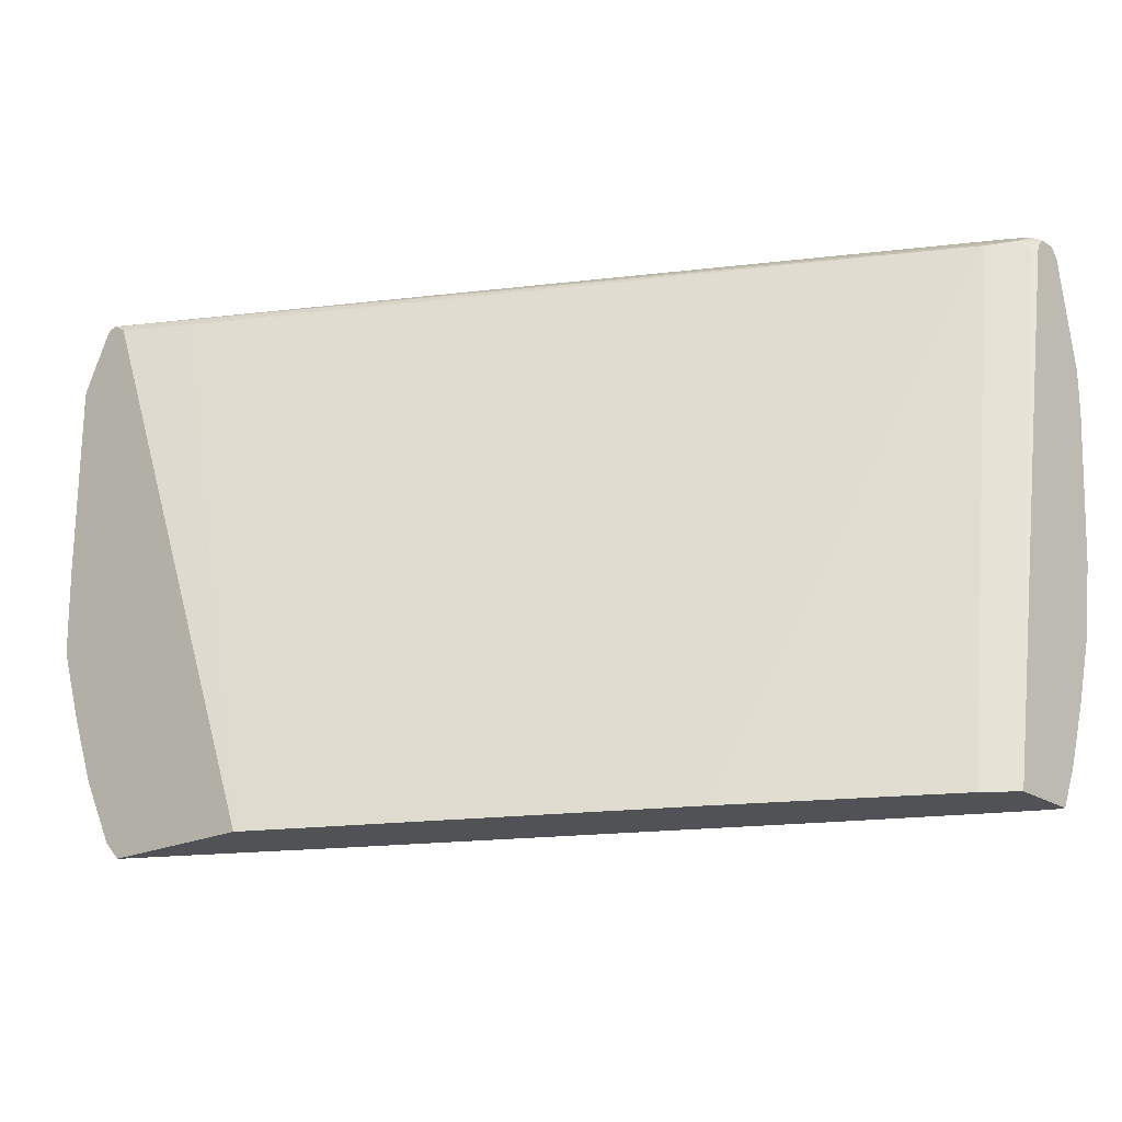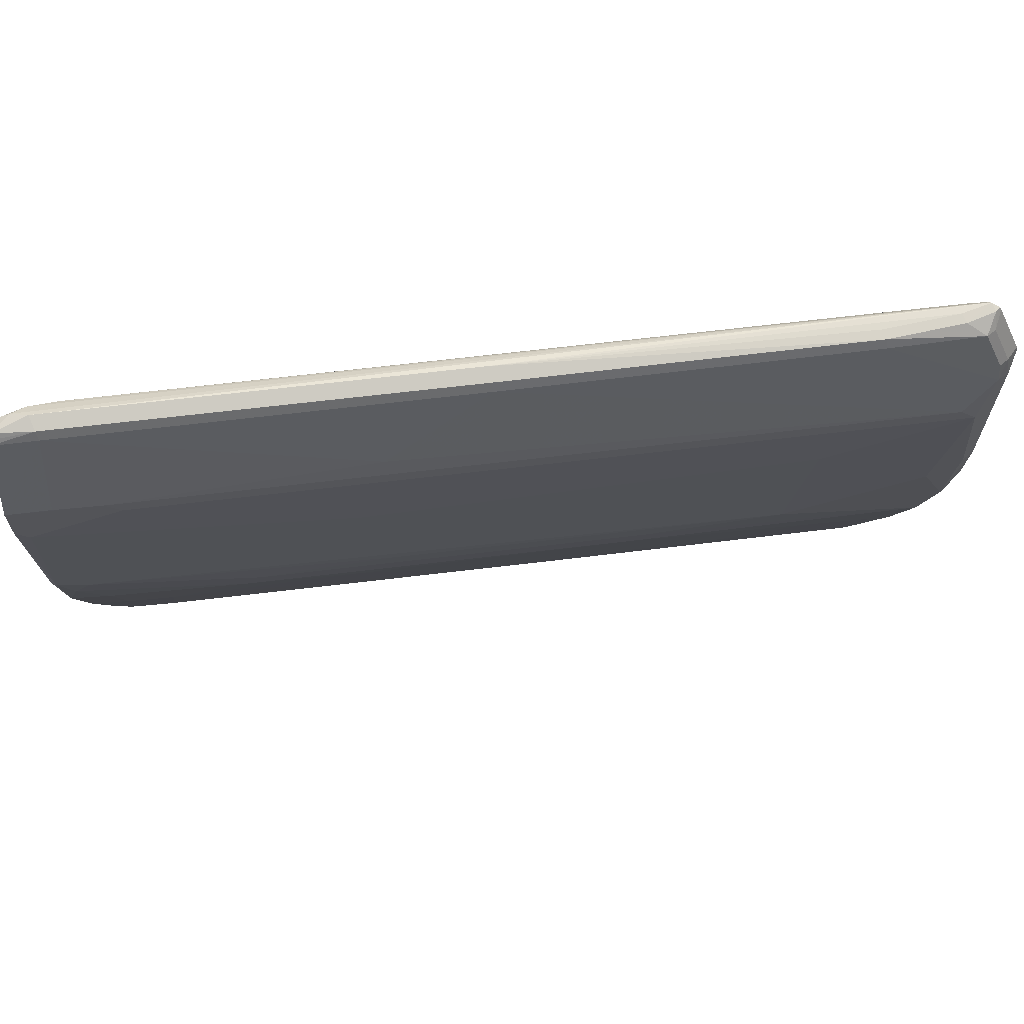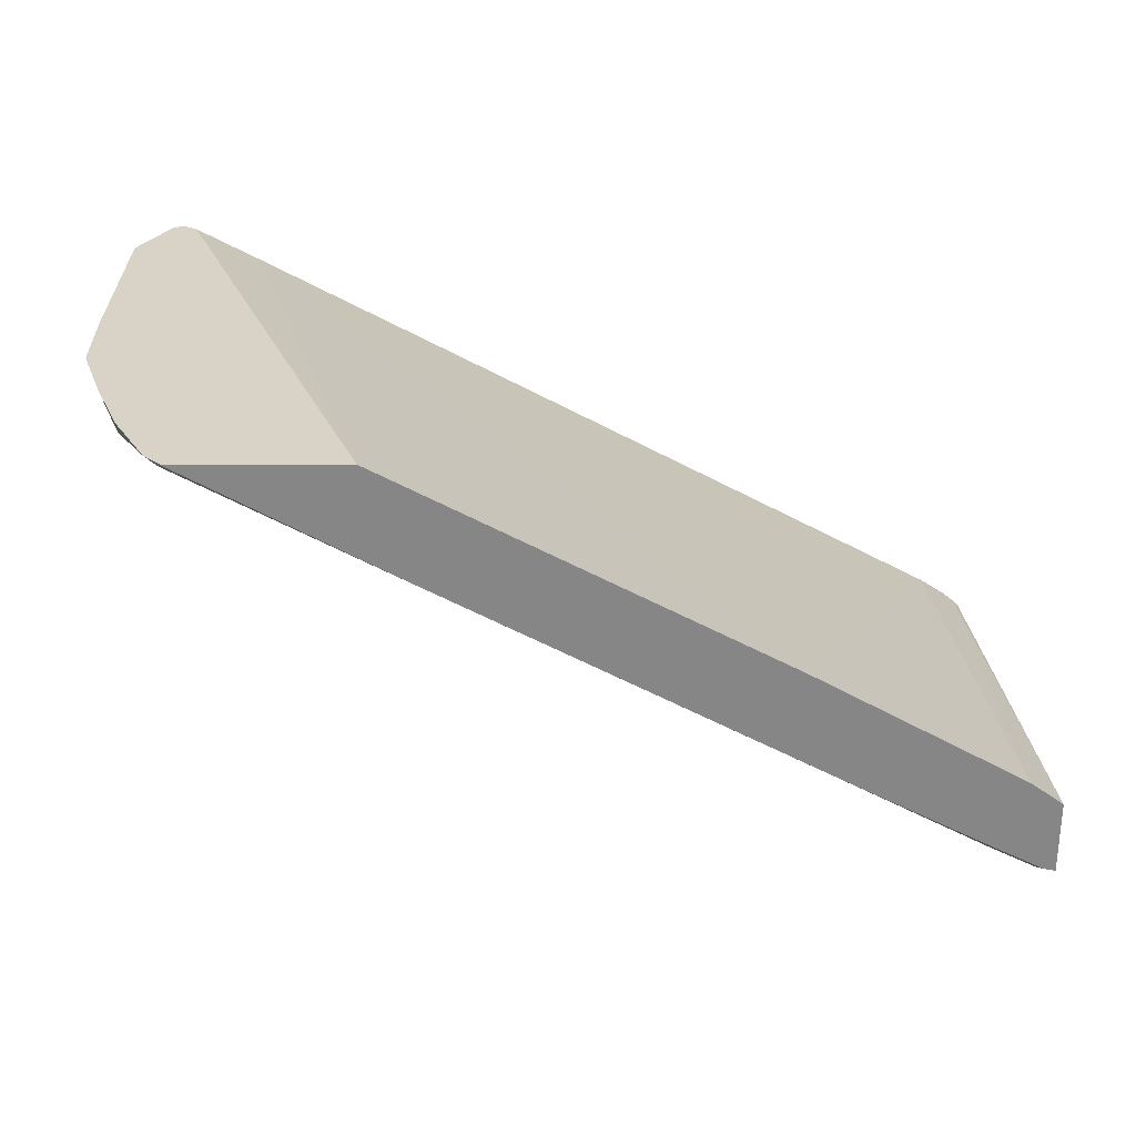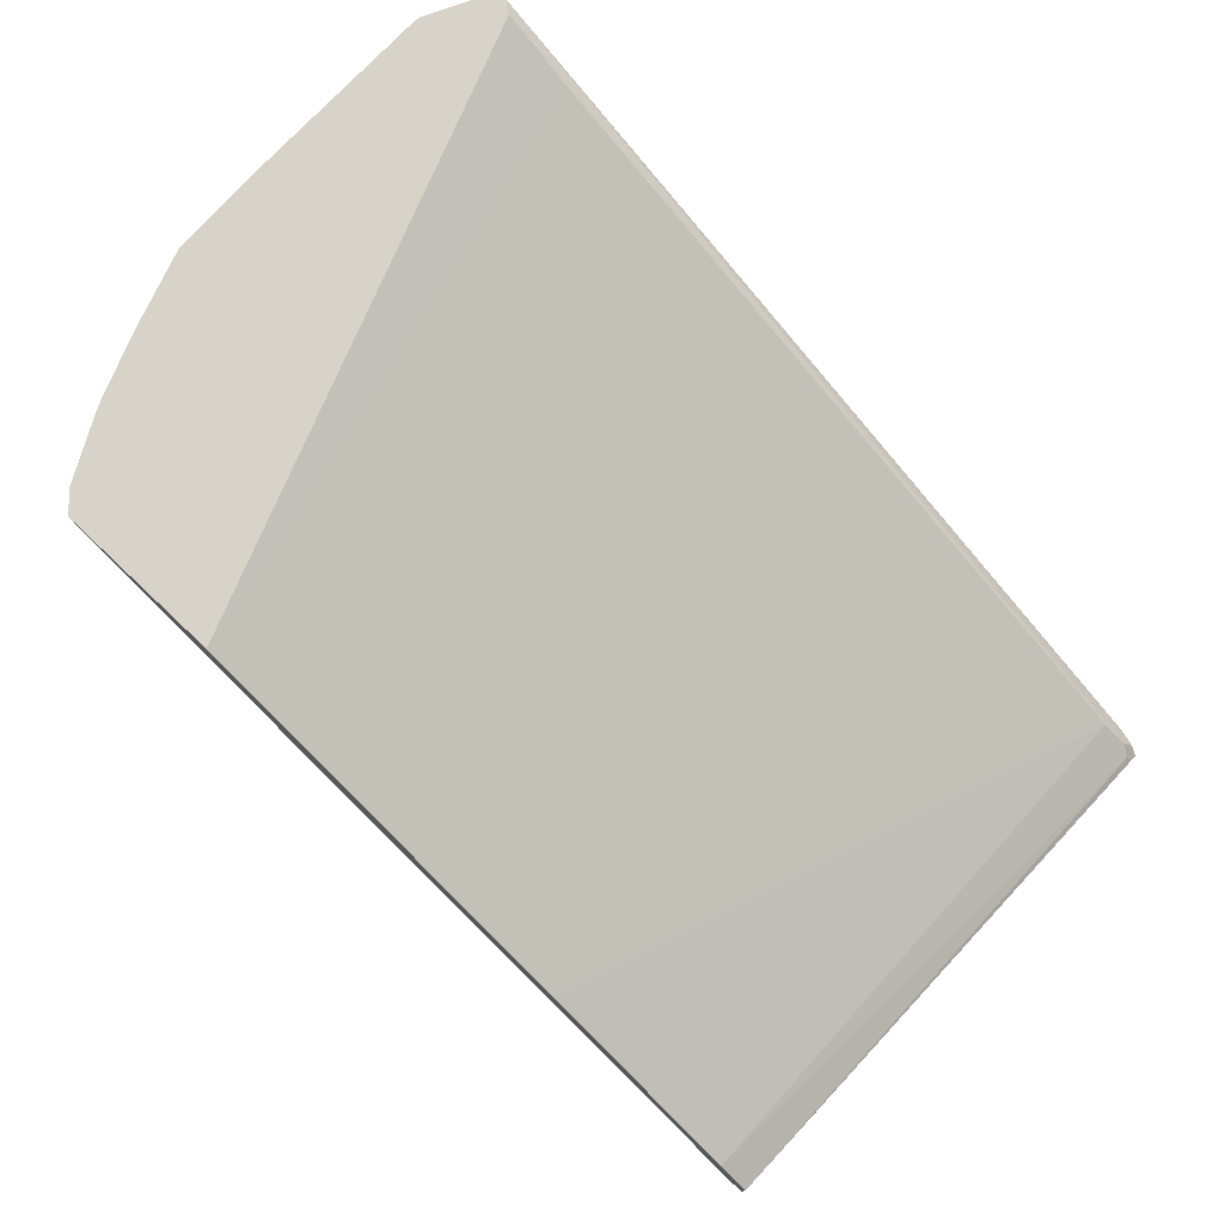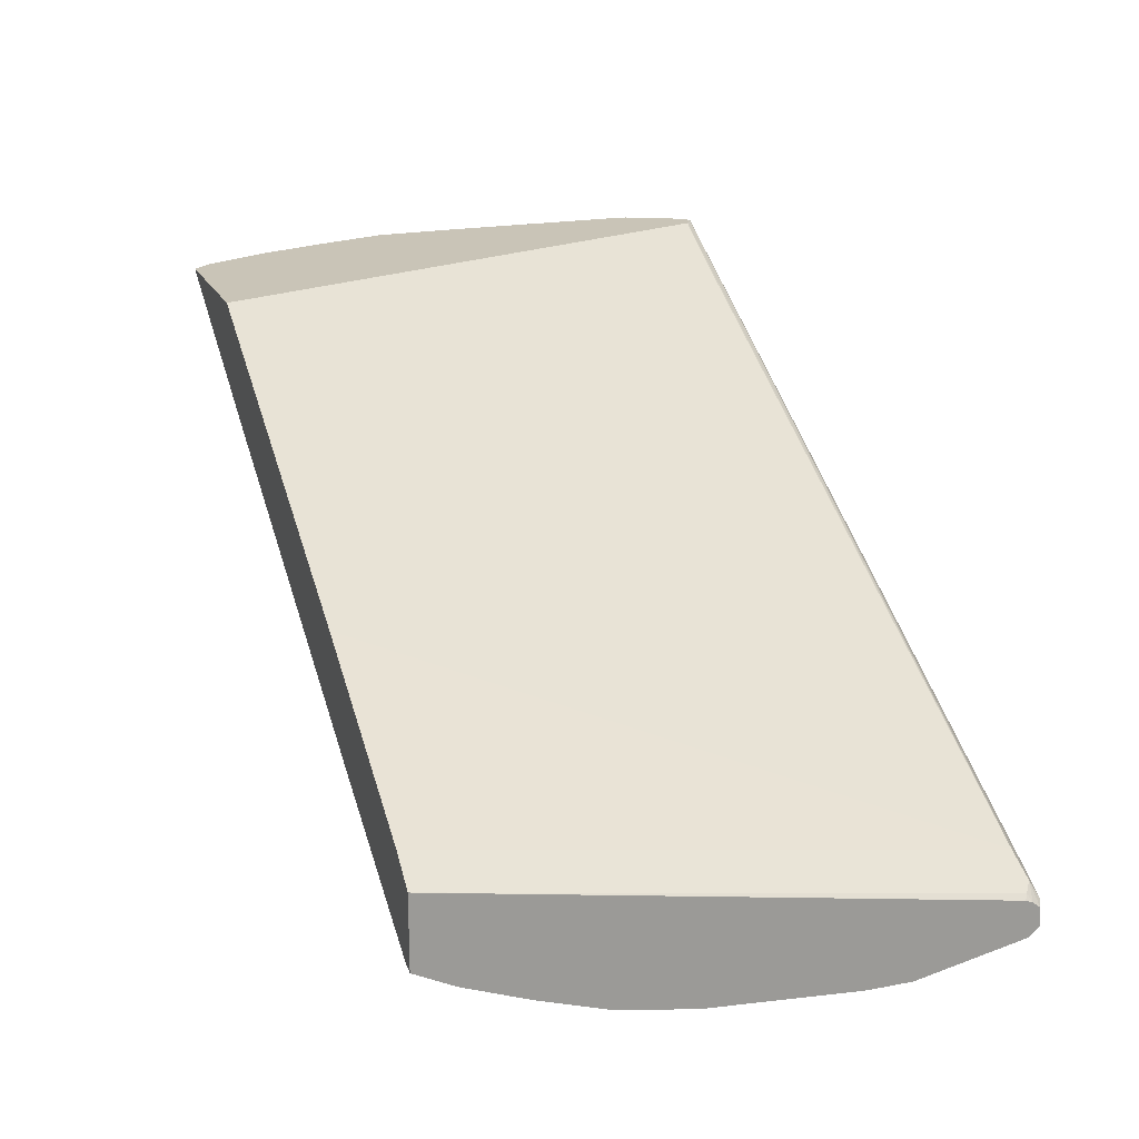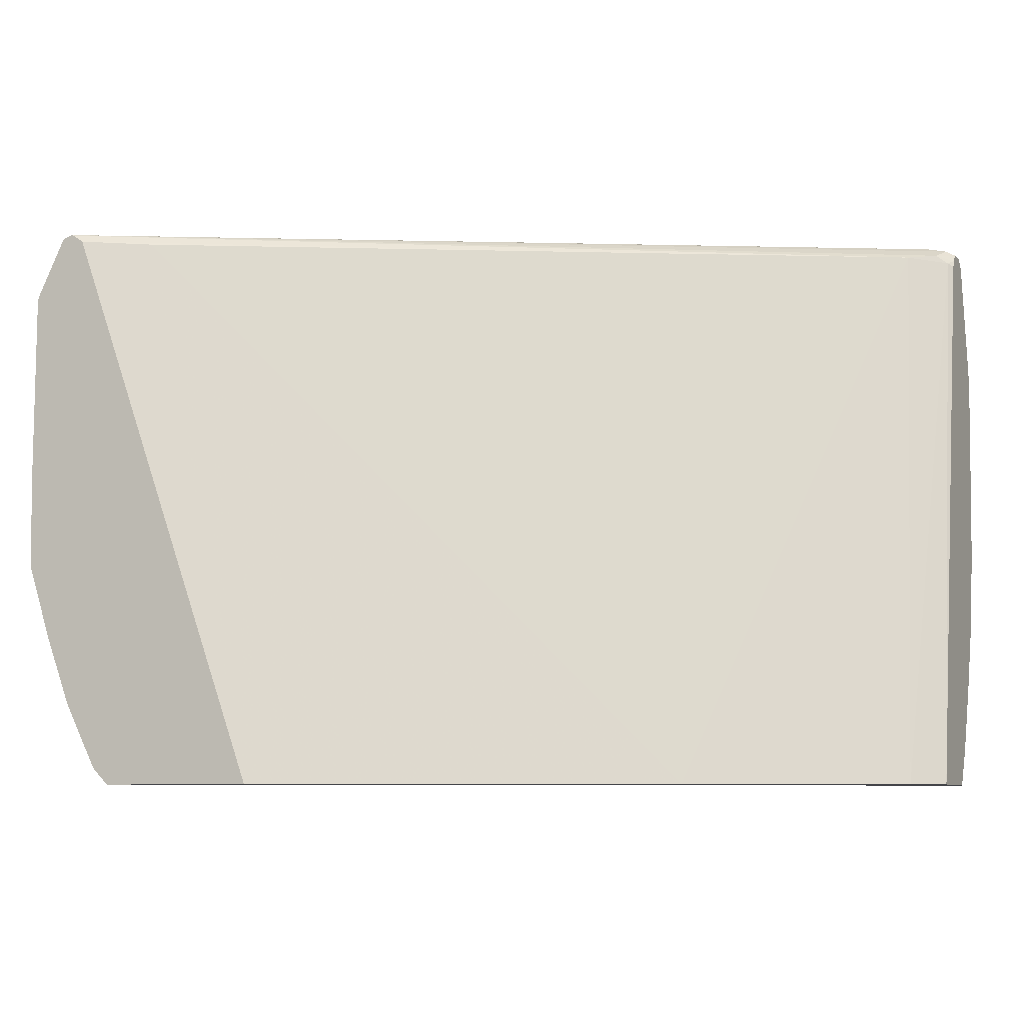
<metadata>
{"format":"obj","ext":"obj","renderer":"f3d","projection":"perspective","resolution":1024,"background":"white","views":[{"elev":-20.8,"azim":40.1,"up":"+Y"},{"elev":65.6,"azim":-159.0,"up":"+Y"},{"elev":28.0,"azim":-0.2,"up":"+Z"},{"elev":76.3,"azim":43.4,"up":"+Z"},{"elev":19.9,"azim":70.4,"up":"+Z"},{"elev":-8.3,"azim":24.3,"up":"+Y"}]}
</metadata>
<code>
v -0.01923 0.4803 -0.8262
v -0.00322 0.4771 -0.8294
v 0.004229 0.4742 -0.8496
v -0.02889 0.4755 -0.8358
v -0.3458 0.4803 -0.6533
v -0.7139 0.477 -0.4458
v -0.009638 0.4707 -0.8165
v 0.004229 0.4734 -0.8331
v 0.004229 0.4742 -0.8462
v 0.004229 0.4694 -0.8538
v 0.004229 0.4653 -0.8571
v -0.03206 0.4675 -0.839
v -0.3555 0.4755 -0.6629
v -0.6436 0.4755 -0.5091
v -0.6372 0.4771 -0.5027
v -0.6948 0.4771 -0.4643
v -0.7147 0.477 -0.4458
v -0.7127 0.4764 -0.4458
v -0.03206 0.4675 -0.8005
v -4.873e-05 0.4635 -0.8214
v 0.004229 0.4667 -0.8277
v 0.004229 0.3693 -0.8763
v -0.03206 0.3714 -0.8581
v -0.07049 0.3714 -0.839
v -0.2818 0.3907 -0.7237
v -0.3587 0.4675 -0.6661
v -0.6468 0.4675 -0.5124
v -0.7205 0.4659 -0.4708
v -0.7012 0.4755 -0.4708
v -0.7205 0.4755 -0.4515
v -0.7224 0.4746 -0.4458
v -0.7024 0.4695 -0.4458
v -0.1952 -0.01861 -0.6179
v -0.02225 -0.01861 -0.7139
v -0.6468 0.4675 -0.474
v 0.004229 -0.01861 -0.7331
v 0.004229 0.4606 -0.825
v 0.004229 0.3308 -0.8763
v -0.08332 0.3586 -0.8326
v -0.4099 0.3586 -0.6597
v -0.7236 0.3714 -0.4932
v -0.6276 0.429 -0.5316
v -0.7429 0.4099 -0.474
v -0.7396 0.4275 -0.4708
v -0.7253 0.4635 -0.4611
v -0.724 0.4718 -0.4458
v -0.5218 -0.01861 -0.4458
v 0.004229 -0.01861 -0.7946
v 0.004229 0.1964 -0.8654
v -4.873e-05 0.1922 -0.8646
v -0.006466 0.3202 -0.871
v -0.2562 0.2817 -0.7365
v -0.7365 0.3586 -0.4868
v -0.7493 0.4035 -0.4611
v -0.7444 0.425 -0.4611
v -0.7432 0.4334 -0.4458
v -0.6595 -0.01861 -0.4458
v -0.005138 -0.01861 -0.7928
v -0.009638 -0.009574 -0.7973
v 0.004229 0.01455 -0.8116
v 0.004229 0.1759 -0.8616
v 0.004229 0.1276 -0.8523
v -0.009638 0.1633 -0.8549
v -0.02564 0.1857 -0.8517
v -0.6212 0.301 -0.5444
v -0.7172 0.2242 -0.4868
v -0.7429 0.2562 -0.474
v -0.7493 0.2498 -0.4611
v -0.7493 0.4188 -0.4458
v -0.7483 0.4231 -0.4458
v -0.6743 -0.003859 -0.4458
v -0.6628 -0.009574 -0.4515
v -0.6583 -0.01861 -0.447
v -0.04357 -0.01861 -0.7736
v -0.00322 0.01602 -0.8101
v -0.04807 -0.009574 -0.7781
v -0.02889 0.06725 -0.8165
v 0.004229 0.06994 -0.8331
v -0.02889 0.1249 -0.8358
v -0.06732 0.1249 -0.8165
v -0.1441 0.1249 -0.7781
v -0.1601 0.1473 -0.7749
v -0.2754 0.1665 -0.7173
v -0.6019 0.1665 -0.5444
v -0.7109 0.1537 -0.4804
v -0.7365 0.1665 -0.4676
v -0.7473 0.1749 -0.4458
v -0.7493 0.2498 -0.4458
v -0.7012 0.04806 -0.4458
v -0.7012 0.04806 -0.4515
v -0.682 0.06725 -0.4708
v -0.6052 0.00962 -0.49
v -0.3171 0.00962 -0.6437
v -0.3746 -0.009574 -0.6052
v -0.4843 -0.01861 -0.5419
v -0.1577 -0.01861 -0.7148
v -0.06732 0.06725 -0.7973
v -0.2402 0.1057 -0.7205
v -0.4707 0.1249 -0.6052
v -0.4867 0.1473 -0.602
v -0.7205 0.1249 -0.4708
v -0.7332 0.1505 -0.4643
v -0.7454 0.1691 -0.4458
v -0.7041 0.05382 -0.4458
v -0.7262 0.1114 -0.4458
v -0.6244 0.08649 -0.5091
v -0.5475 0.02886 -0.5284
f 54 88 69
f 58 74 76
f 54 68 88
f 54 69 55
f 55 69 70
f 55 70 56
f 57 71 72
f 57 72 73
f 53 66 67
f 58 76 59
f 62 77 79
f 59 76 97
f 59 97 77
f 59 77 75
f 60 75 78
f 62 78 77
f 62 79 63
f 63 79 80
f 63 80 81
f 53 84 66
f 63 81 82
f 63 82 64
f 59 75 60
f 53 65 84
f 43 67 68
f 52 64 65
f 38 51 39
f 64 82 83
f 39 51 52
f 39 52 40
f 40 53 41
f 40 52 53
f 41 53 43
f 41 43 42
f 43 53 67
f 43 68 54
f 43 54 55
f 43 55 44
f 44 55 45
f 45 55 56
f 45 56 46
f 48 58 59
f 48 59 60
f 49 61 50
f 50 61 62
f 50 62 63
f 50 63 64
f 50 64 51
f 51 64 52
f 52 65 53
f 64 83 84
f 87 102 103
f 66 85 86
f 84 100 101
f 84 101 85
f 85 101 86
f 86 102 87
f 86 101 102
f 89 104 90
f 90 104 105
f 90 105 102
f 90 102 101
f 90 101 91
f 83 100 84
f 91 101 106
f 91 107 92
f 92 107 93
f 93 98 97
f 93 107 106
f 93 106 99
f 93 99 98
f 99 106 101
f 99 101 100
f 102 105 103
f 38 50 51
f 91 106 107
f 82 100 83
f 81 100 82
f 81 99 100
f 66 86 67
f 66 84 85
f 67 86 68
f 68 87 88
f 68 86 87
f 71 89 90
f 71 90 72
f 72 91 92
f 72 92 93
f 72 93 94
f 72 94 95
f 72 95 73
f 74 96 76
f 75 77 78
f 76 93 97
f 76 96 95
f 76 95 94
f 76 94 93
f 77 97 80
f 77 80 79
f 80 97 81
f 81 97 98
f 81 98 99
f 64 84 65
f 38 49 50
f 72 90 91
f 33 48 36
f 4 26 13
f 4 13 5
f 5 13 14
f 5 14 15
f 5 15 16
f 5 16 17
f 5 17 6
f 6 17 31
f 6 31 46
f 6 46 56
f 4 12 26
f 6 56 70
f 6 69 88
f 6 88 87
f 6 87 103
f 6 103 105
f 6 105 104
f 6 104 89
f 6 89 71
f 6 71 57
f 6 57 47
f 6 47 32
f 6 70 69
f 4 11 12
f 4 10 11
f 3 10 4
f 33 36 34
f 1 2 3
f 1 3 4
f 1 4 5
f 1 5 6
f 1 6 2
f 2 7 8
f 2 8 9
f 2 9 3
f 2 6 7
f 3 9 8
f 3 8 21
f 3 21 37
f 3 37 36
f 3 36 48
f 3 48 60
f 3 60 78
f 3 78 62
f 3 62 61
f 3 61 49
f 3 49 38
f 3 38 22
f 3 22 11
f 6 32 18
f 6 18 19
f 3 11 10
f 7 19 20
f 24 39 40
f 24 40 41
f 24 41 25
f 25 41 26
f 26 41 42
f 26 42 27
f 27 42 43
f 27 43 28
f 28 43 44
f 28 45 30
f 28 30 29
f 30 45 46
f 30 46 31
f 32 47 35
f 33 35 47
f 33 47 57
f 33 57 73
f 33 73 95
f 33 95 96
f 33 96 74
f 33 74 58
f 6 19 7
f 33 58 48
f 22 24 23
f 22 39 24
f 28 44 45
f 20 37 21
f 22 38 39
f 11 22 12
f 12 22 23
f 12 23 24
f 12 24 25
f 12 25 26
f 13 26 27
f 7 20 21
f 13 27 14
f 14 27 28
f 14 28 29
f 14 16 15
f 14 29 16
f 16 29 17
f 17 29 30
f 17 30 31
f 18 32 19
f 19 33 34
f 19 34 20
f 19 32 35
f 19 35 33
f 20 34 36
f 20 36 37
f 7 21 8

</code>
